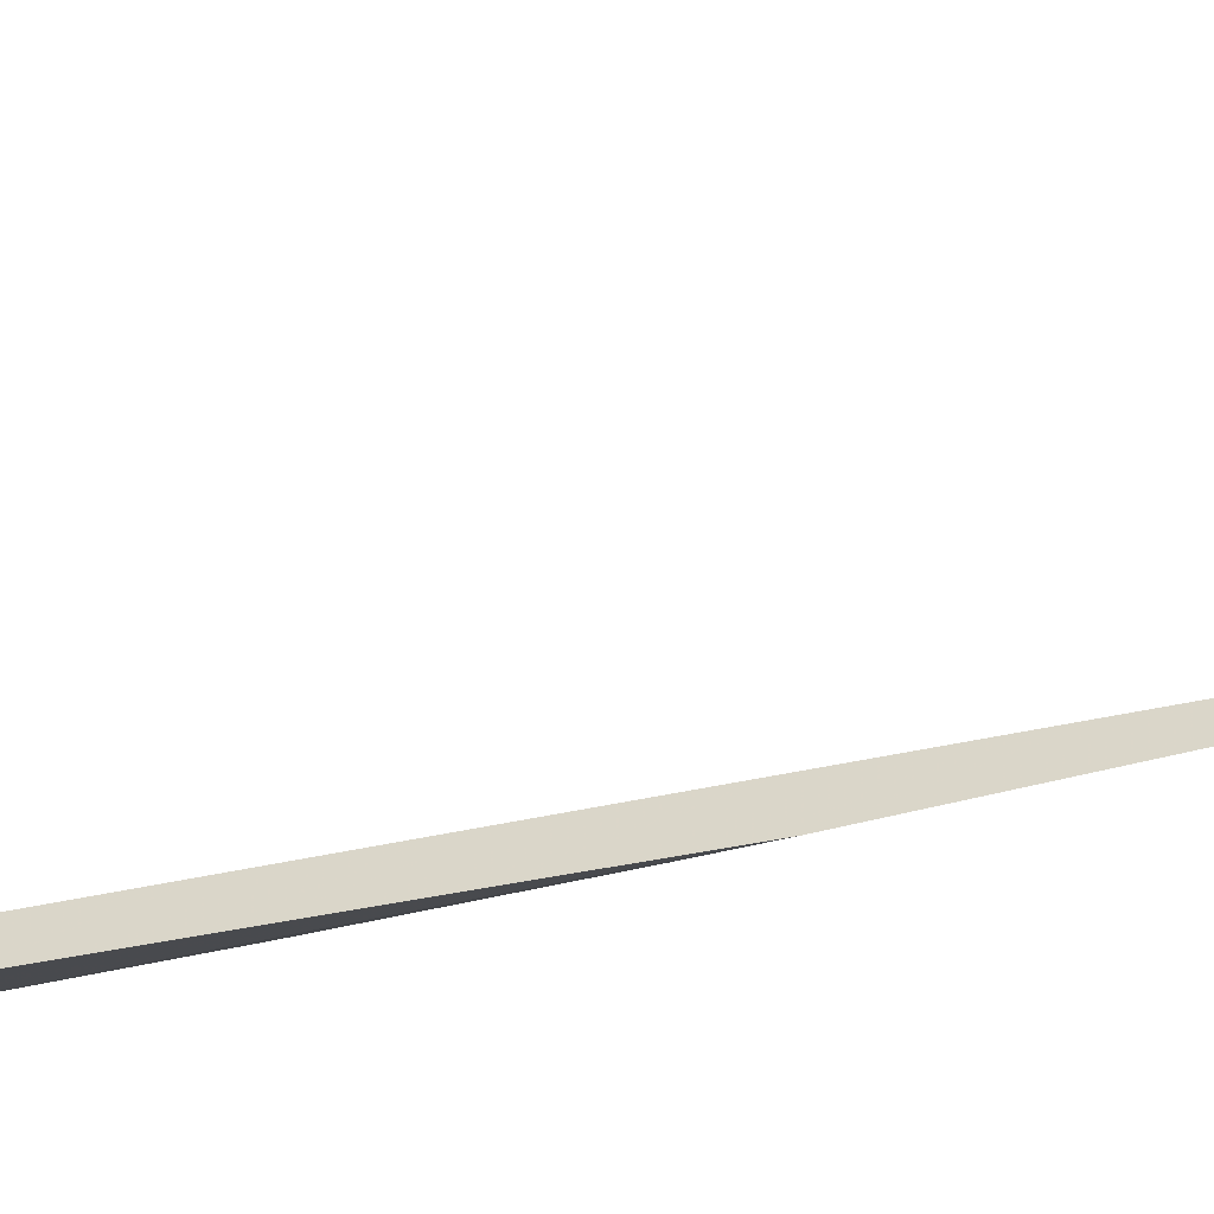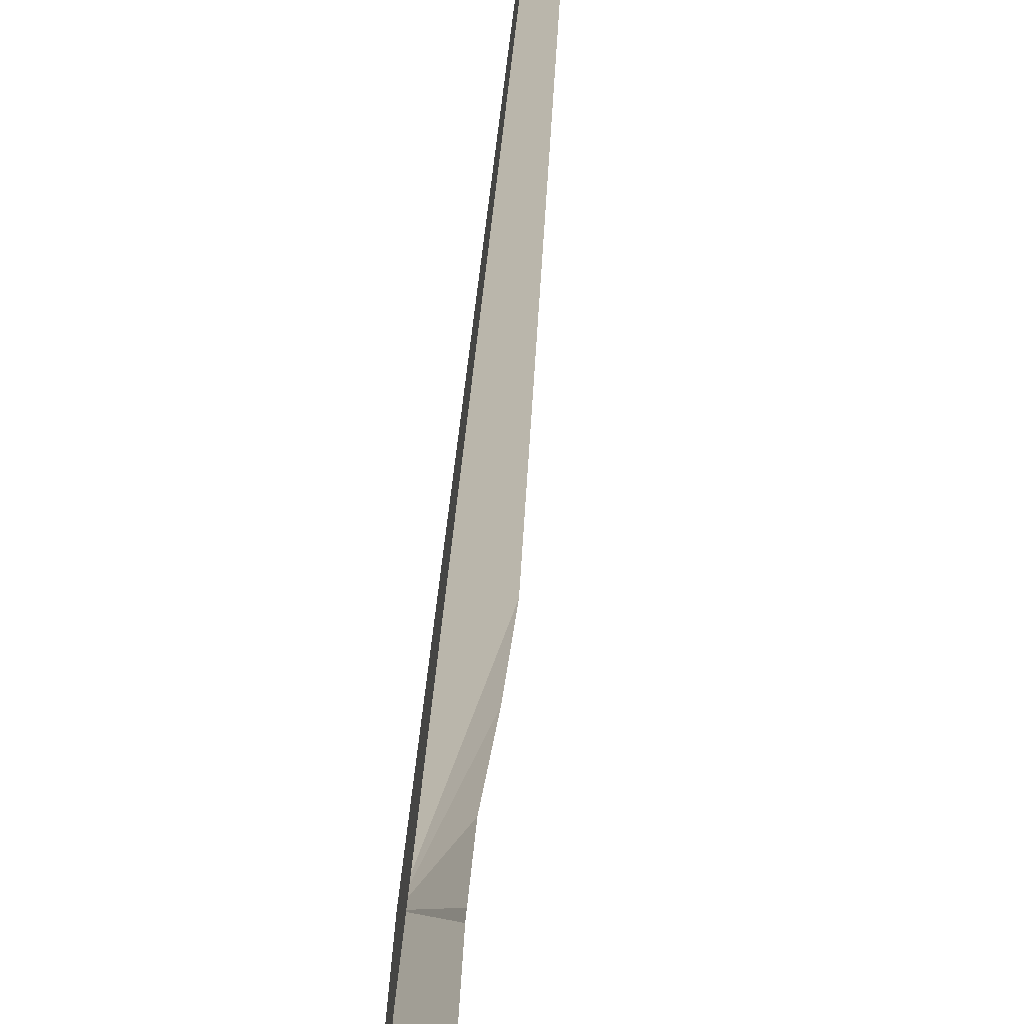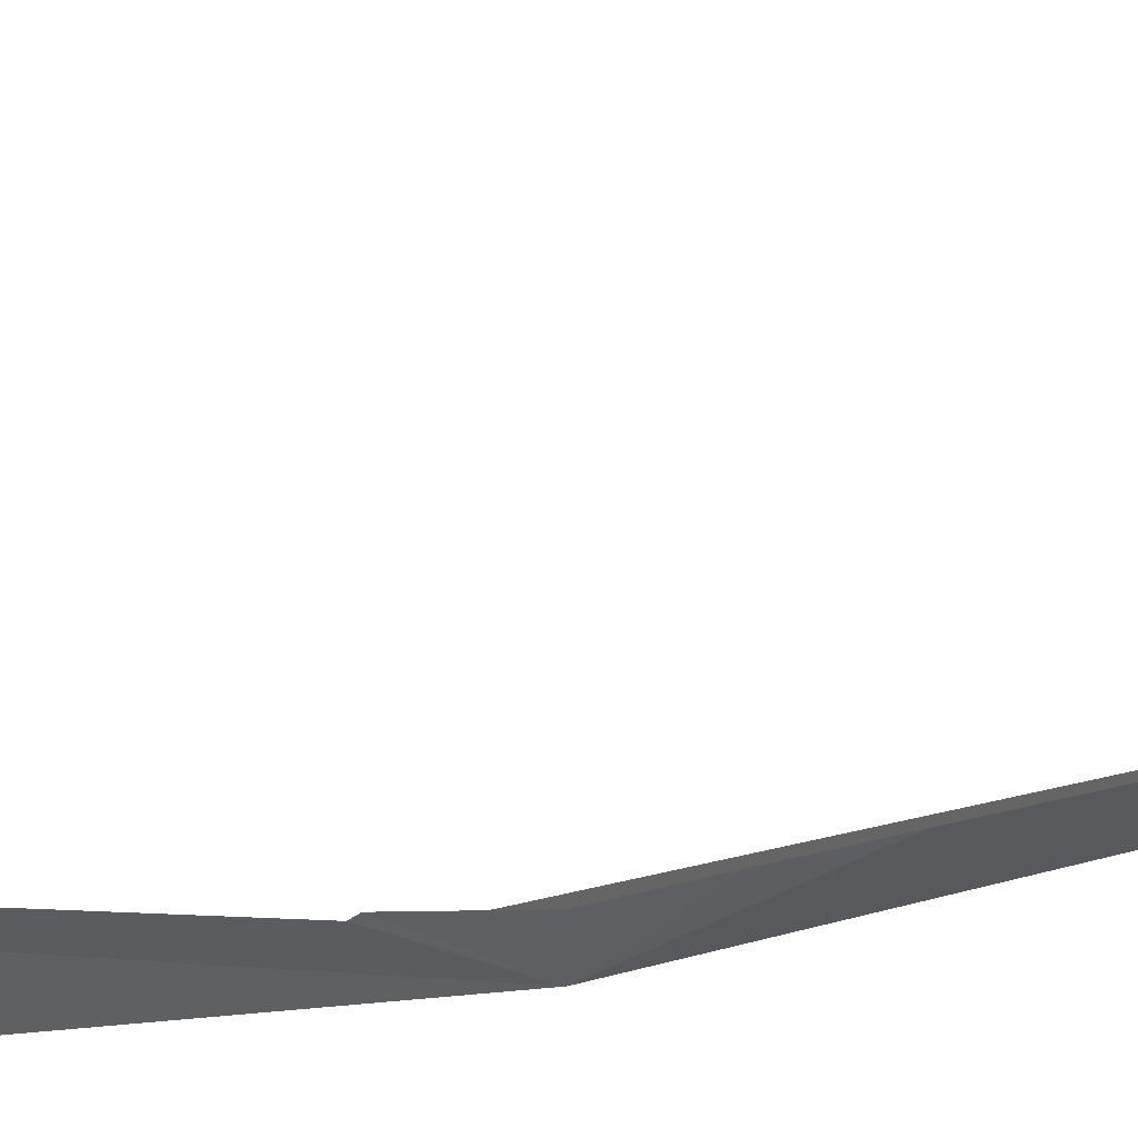
<metadata>
{"format":"obj","ext":"obj","renderer":"f3d","projection":"perspective","resolution":1024,"background":"white","views":[{"elev":-36.0,"azim":-71.9,"up":"+Y"},{"elev":17.9,"azim":3.0,"up":"+Y"},{"elev":-7.2,"azim":152.5,"up":"+Y"}]}
</metadata>
<code>
v 108.1 126.9 20.32
v 108.1 127 20.26
v 108.1 127 20.13
v 108.1 127 20.86
v 108.2 127.2 22.47
v 108.1 127 20.41
v 108 127 18.01
v 108.1 127.1 21.45
v 108.1 127 20.43
v 108.1 127 20
f 1 3 2
f 1 5 4
f 1 2 6
f 1 4 7
f 1 8 5
f 1 6 9
f 1 10 3
f 1 7 10
f 1 9 8

</code>
